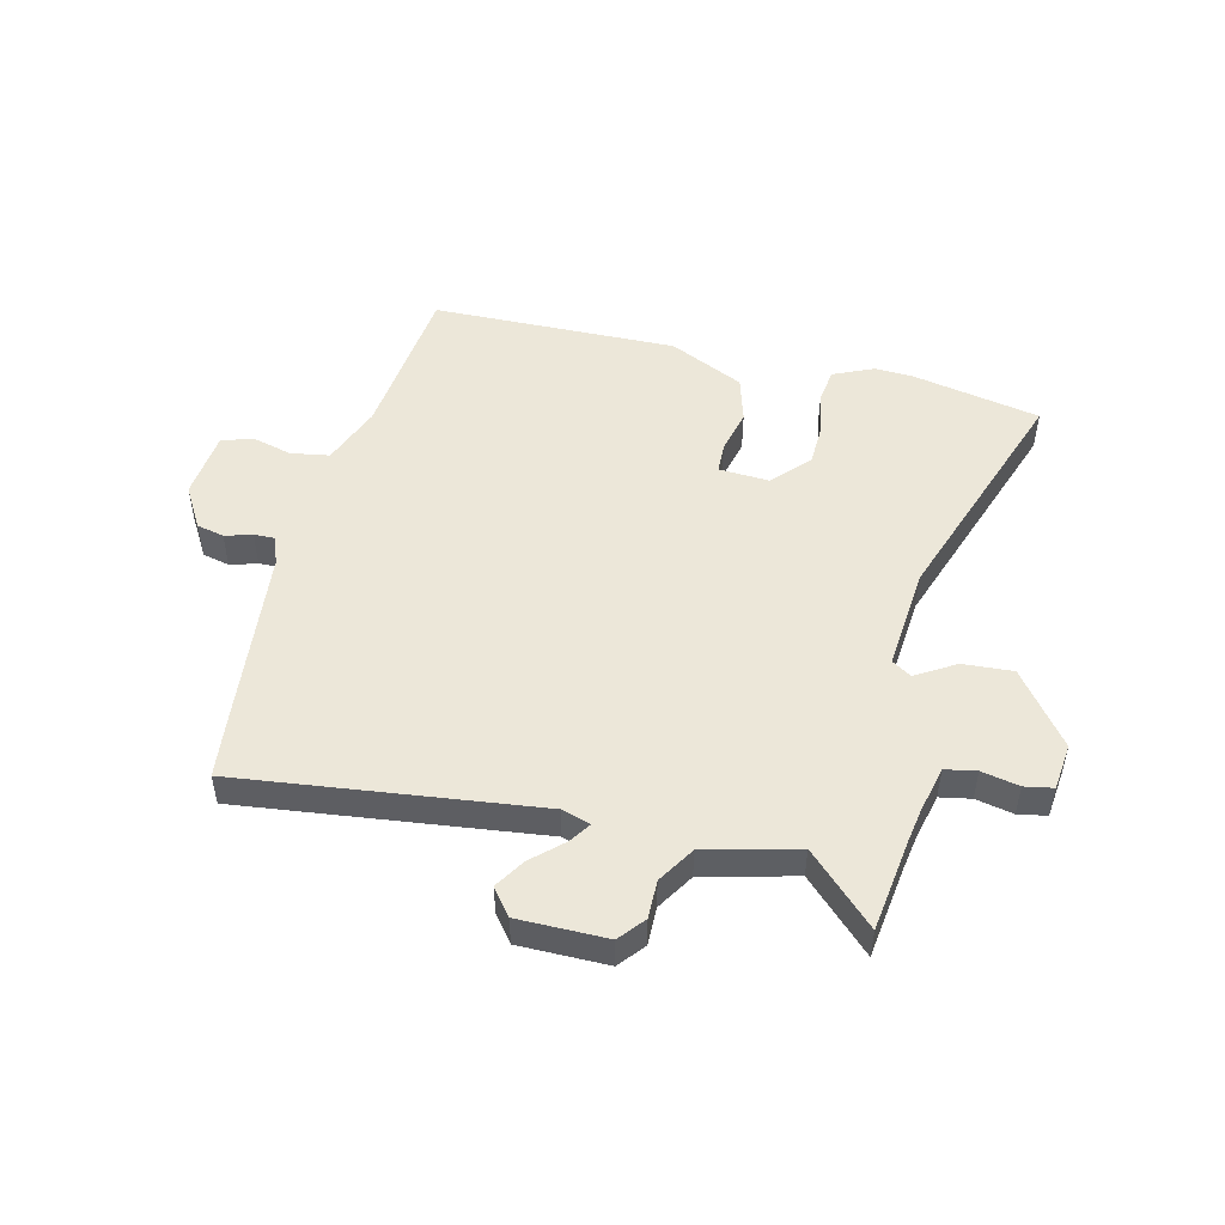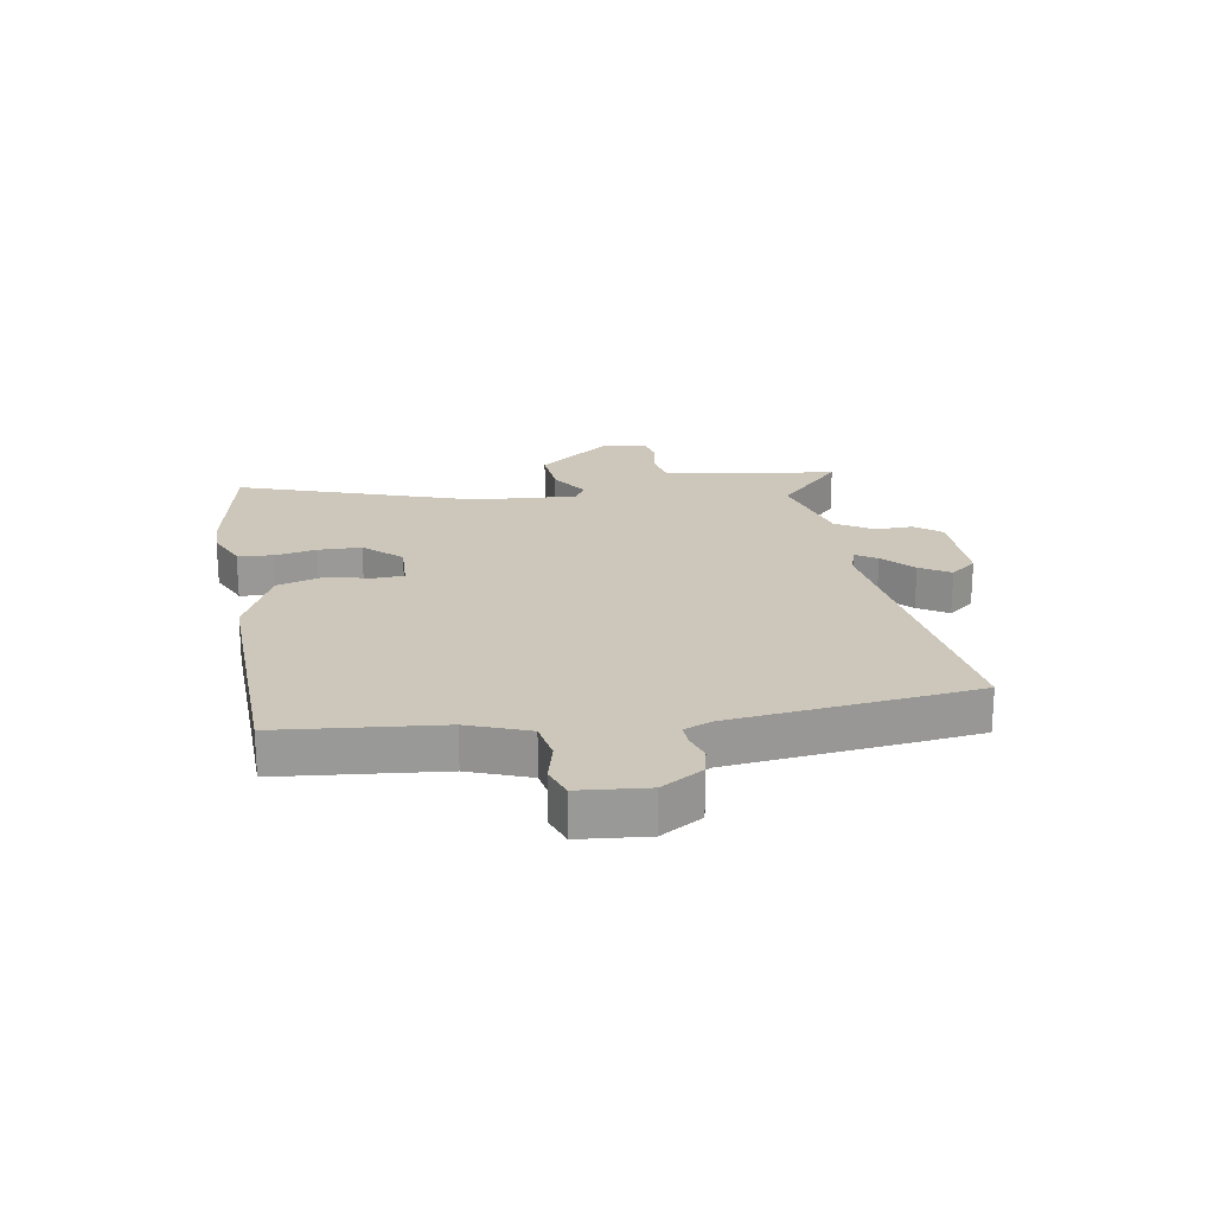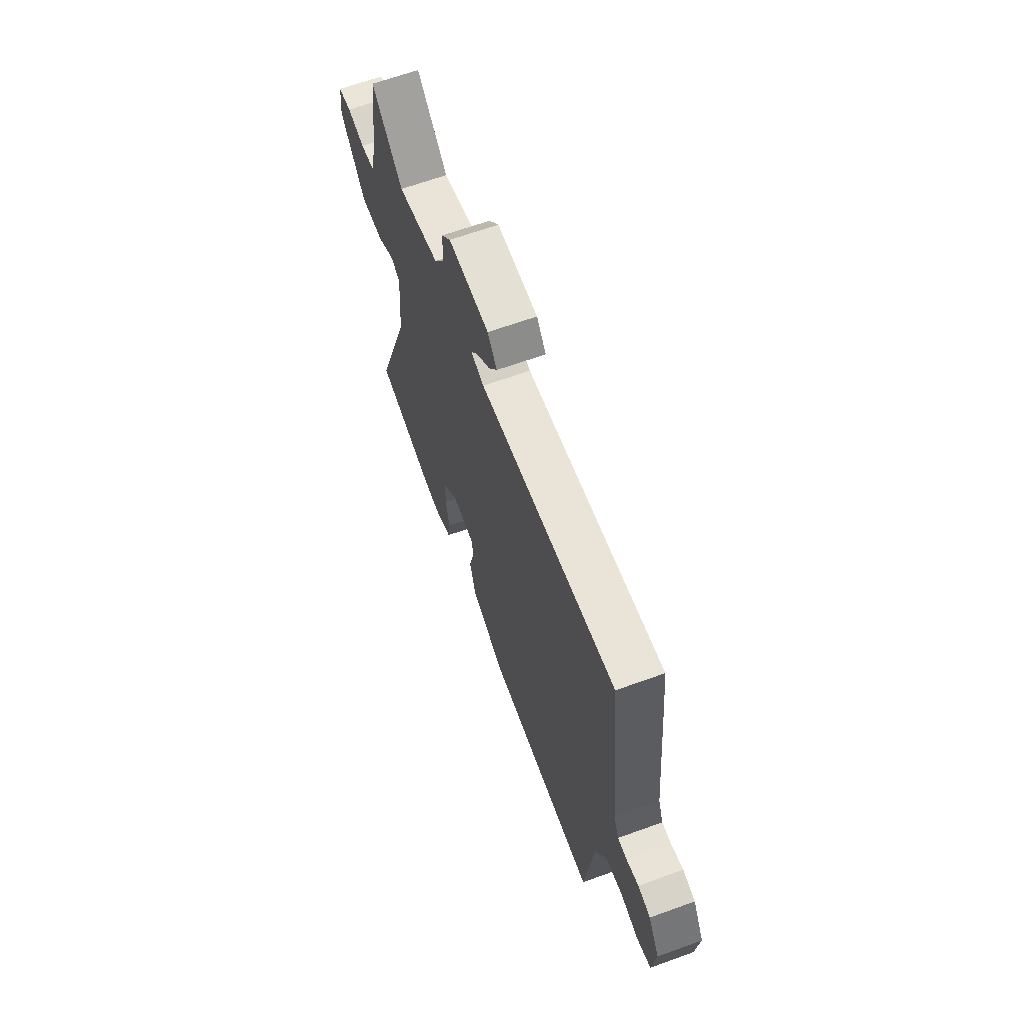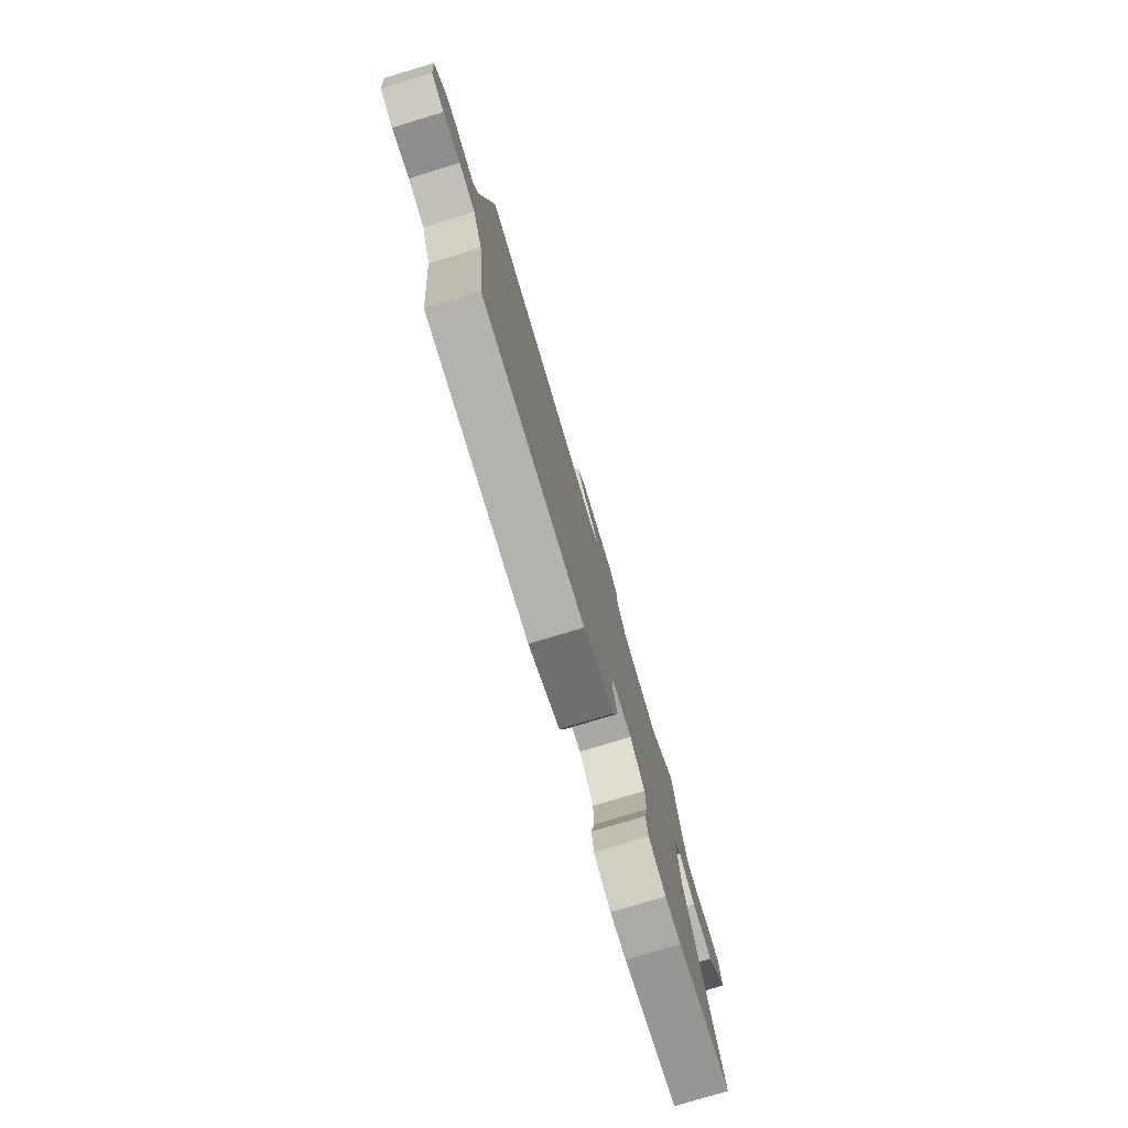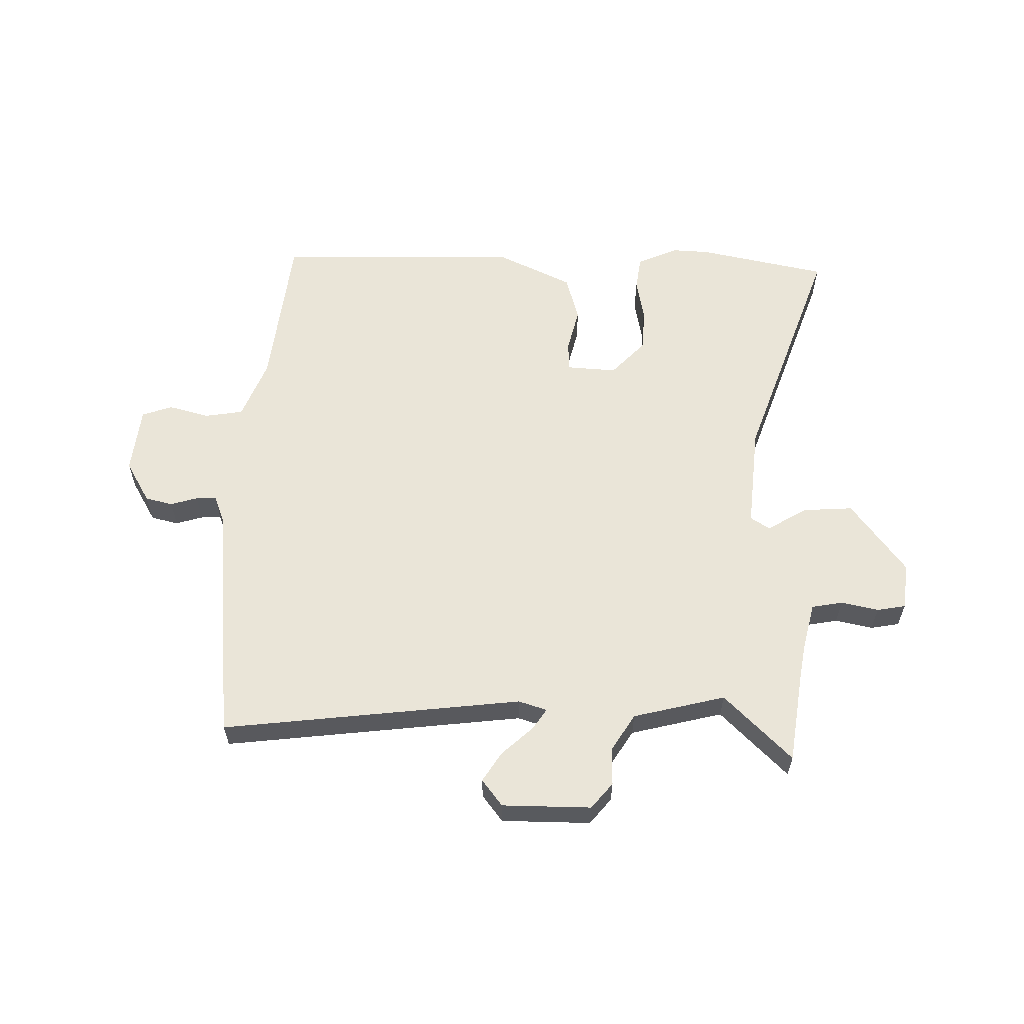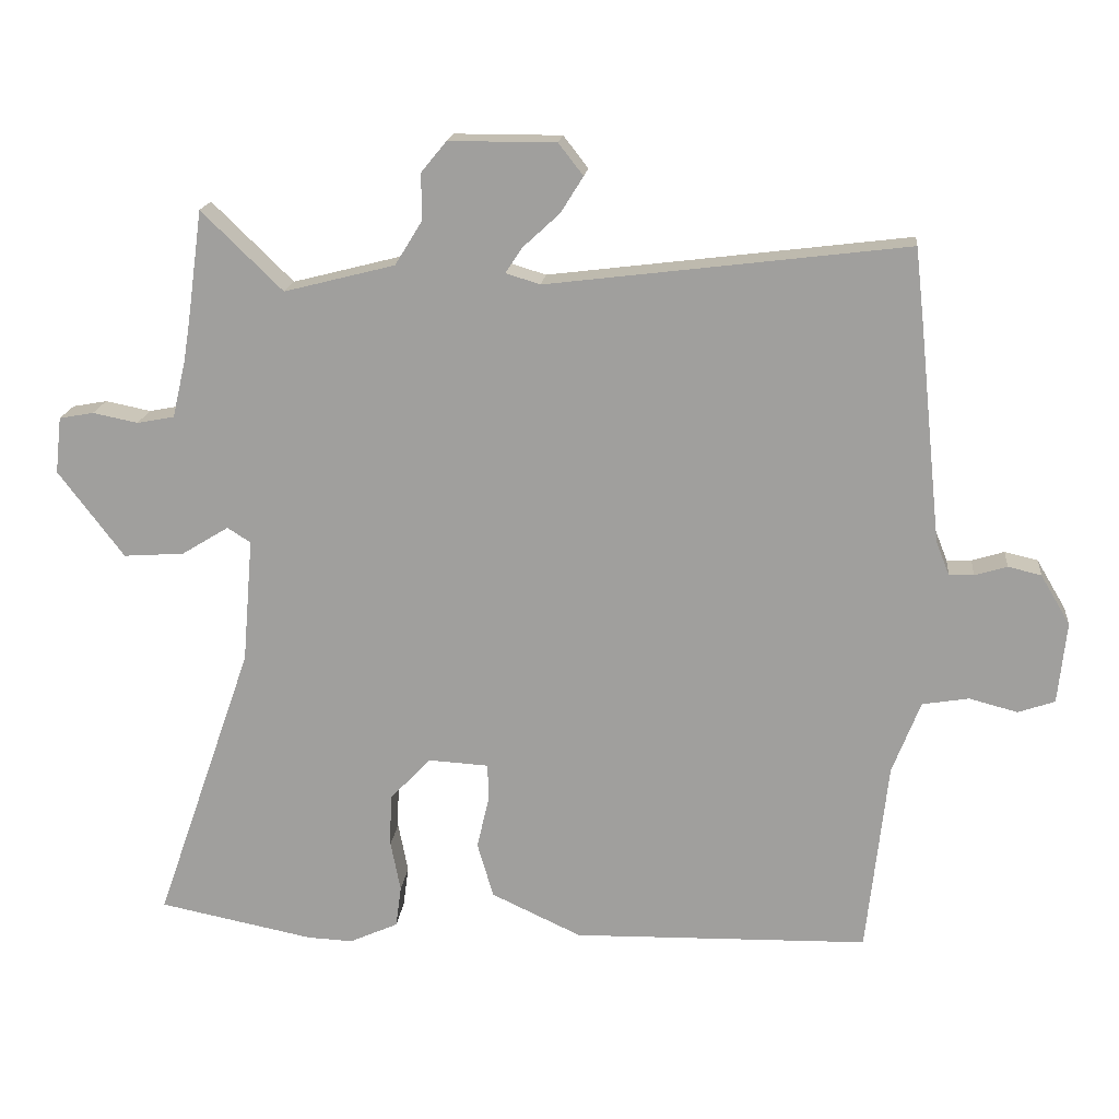
<metadata>
{"format":"obj","ext":"obj","renderer":"f3d","projection":"perspective","resolution":1024,"background":"white","views":[{"elev":50.0,"azim":13.7,"up":"+Y"},{"elev":21.5,"azim":-100.1,"up":"+Y"},{"elev":65.3,"azim":-110.0,"up":"+Z"},{"elev":-78.3,"azim":-73.2,"up":"+Z"},{"elev":59.2,"azim":1.5,"up":"+Y"},{"elev":17.5,"azim":-174.2,"up":"+Z"}]}
</metadata>
<code>
v -0.459 0.07 -0.493
v -0.489 0.07 -0.219
v -0.529 0.07 -0.116
v -0.595 0.07 -0.105
v -0.664 0.07 -0.123
v -0.716 0.07 -0.105
v -0.728 0.07 0.011
v -0.686 0.07 0.082
v -0.639 0.07 0.093
v -0.593 0.07 0.079
v -0.558 0.07 0.078
v -0.539 0.07 0.126
v -0.506 0.07 0.444
v -0.495 0.07 0.542
v 0.016 0.07 0.479
v 0.065 0.07 0.494
v 0.041 0.07 0.53
v -0.011 0.07 0.578
v -0.043 0.07 0.629
v -0.008 0.07 0.674
v 0.144 0.07 0.674
v 0.18 0.07 0.63
v 0.179 0.07 0.565
v 0.218 0.07 0.502
v 0.375 0.07 0.462
v 0.49 0.07 0.574
v 0.512 0.07 0.414
v 0.521 0.07 0.359
v 0.54 0.07 0.278
v 0.593 0.07 0.268
v 0.657 0.07 0.281
v 0.706 0.07 0.272
v 0.715 0.07 0.192
v 0.622 0.07 0.069
v 0.536 0.07 0.075
v 0.469 0.07 0.116
v 0.436 0.07 0.095
v 0.451 0.07 -0.082
v 0.59 0.07 -0.482
v 0.37 0.07 -0.526
v 0.305 0.07 -0.529
v 0.236 0.07 -0.498
v 0.228 0.07 -0.439
v 0.242 0.07 -0.367
v 0.24 0.07 -0.293
v 0.182 0.07 -0.231
v 0.096 0.07 -0.236
v 0.094 0.07 -0.287
v 0.112 0.07 -0.363
v 0.089 0.07 -0.442
v -0.039 0.07 -0.502
v -0.459 0 -0.493
v -0.489 0 -0.219
v -0.529 0 -0.116
v -0.595 0 -0.105
v -0.664 0 -0.123
v -0.716 0 -0.105
v -0.728 0 0.011
v -0.686 0 0.082
v -0.639 0 0.093
v -0.593 0 0.079
v -0.558 0 0.078
v -0.539 0 0.126
v -0.506 0 0.444
v -0.495 0 0.542
v 0.016 0 0.479
v 0.065 0 0.494
v 0.041 0 0.53
v -0.011 0 0.578
v -0.043 0 0.629
v -0.008 0 0.674
v 0.144 0 0.674
v 0.18 0 0.63
v 0.179 0 0.565
v 0.218 0 0.502
v 0.375 0 0.462
v 0.49 0 0.574
v 0.512 0 0.414
v 0.521 0 0.359
v 0.54 0 0.278
v 0.593 0 0.268
v 0.657 0 0.281
v 0.706 0 0.272
v 0.715 0 0.192
v 0.622 0 0.069
v 0.536 0 0.075
v 0.469 0 0.116
v 0.436 0 0.095
v 0.451 0 -0.082
v 0.59 0 -0.482
v 0.37 0 -0.526
v 0.305 0 -0.529
v 0.236 0 -0.498
v 0.228 0 -0.439
v 0.242 0 -0.367
v 0.24 0 -0.293
v 0.182 0 -0.231
v 0.096 0 -0.236
v 0.094 0 -0.287
v 0.112 0 -0.363
v 0.089 0 -0.442
v -0.039 0 -0.502
f 51 1 2
f 50 51 2
f 49 50 2
f 48 49 2
f 47 48 2 3
f 46 47 3
f 42 43 44
f 41 42 44
f 40 41 44
f 39 40 44
f 38 39 44
f 37 38 44 45
f 34 35 36
f 33 34 36
f 32 33 36
f 31 32 36
f 30 31 36
f 29 30 36 37
f 28 29 37
f 37 45 46
f 28 37 46
f 27 28 46
f 21 22 23
f 20 21 23
f 19 20 23
f 18 19 23
f 17 18 23
f 16 17 23 24
f 15 16 24 25
f 12 13 14 15
f 11 12 15 25
f 8 9 10
f 7 8 10
f 6 7 10
f 5 6 10
f 4 5 10
f 4 10 11
f 3 4 11 25
f 25 26 27 46
f 3 25 46
f 53 52 102
f 53 102 101
f 53 101 100
f 53 100 99
f 54 53 99 98
f 54 98 97
f 95 94 93
f 95 93 92
f 95 92 91
f 95 91 90
f 95 90 89
f 96 95 89 88
f 87 86 85
f 87 85 84
f 87 84 83
f 87 83 82
f 87 82 81
f 88 87 81 80
f 88 80 79
f 97 96 88
f 97 88 79
f 97 79 78
f 74 73 72
f 74 72 71
f 74 71 70
f 74 70 69
f 74 69 68
f 75 74 68 67
f 76 75 67 66
f 66 65 64 63
f 76 66 63 62
f 61 60 59
f 61 59 58
f 61 58 57
f 61 57 56
f 61 56 55
f 62 61 55
f 76 62 55 54
f 97 78 77 76
f 97 76 54
f 1 52 53 2
f 2 53 54 3
f 3 54 55 4
f 4 55 56 5
f 5 56 57 6
f 6 57 58 7
f 7 58 59 8
f 8 59 60 9
f 9 60 61 10
f 10 61 62 11
f 11 62 63 12
f 12 63 64 13
f 13 64 65 14
f 14 65 66 15
f 15 66 67 16
f 16 67 68 17
f 17 68 69 18
f 18 69 70 19
f 19 70 71 20
f 20 71 72 21
f 21 72 73 22
f 22 73 74 23
f 23 74 75 24
f 24 75 76 25
f 25 76 77 26
f 26 77 78 27
f 27 78 79 28
f 28 79 80 29
f 29 80 81 30
f 30 81 82 31
f 31 82 83 32
f 32 83 84 33
f 33 84 85 34
f 34 85 86 35
f 35 86 87 36
f 36 87 88 37
f 37 88 89 38
f 38 89 90 39
f 39 90 91 40
f 40 91 92 41
f 41 92 93 42
f 42 93 94 43
f 43 94 95 44
f 44 95 96 45
f 45 96 97 46
f 46 97 98 47
f 47 98 99 48
f 48 99 100 49
f 49 100 101 50
f 50 101 102 51
f 51 102 52 1

</code>
